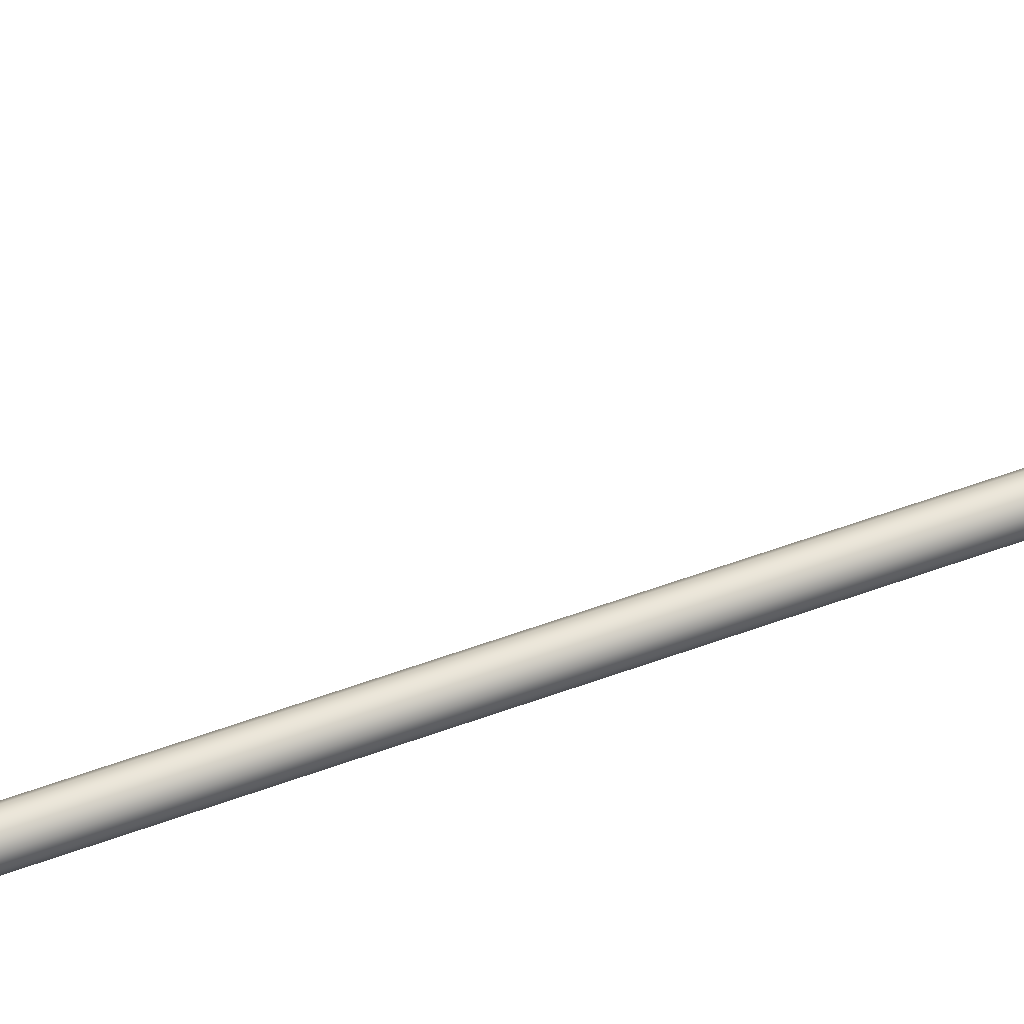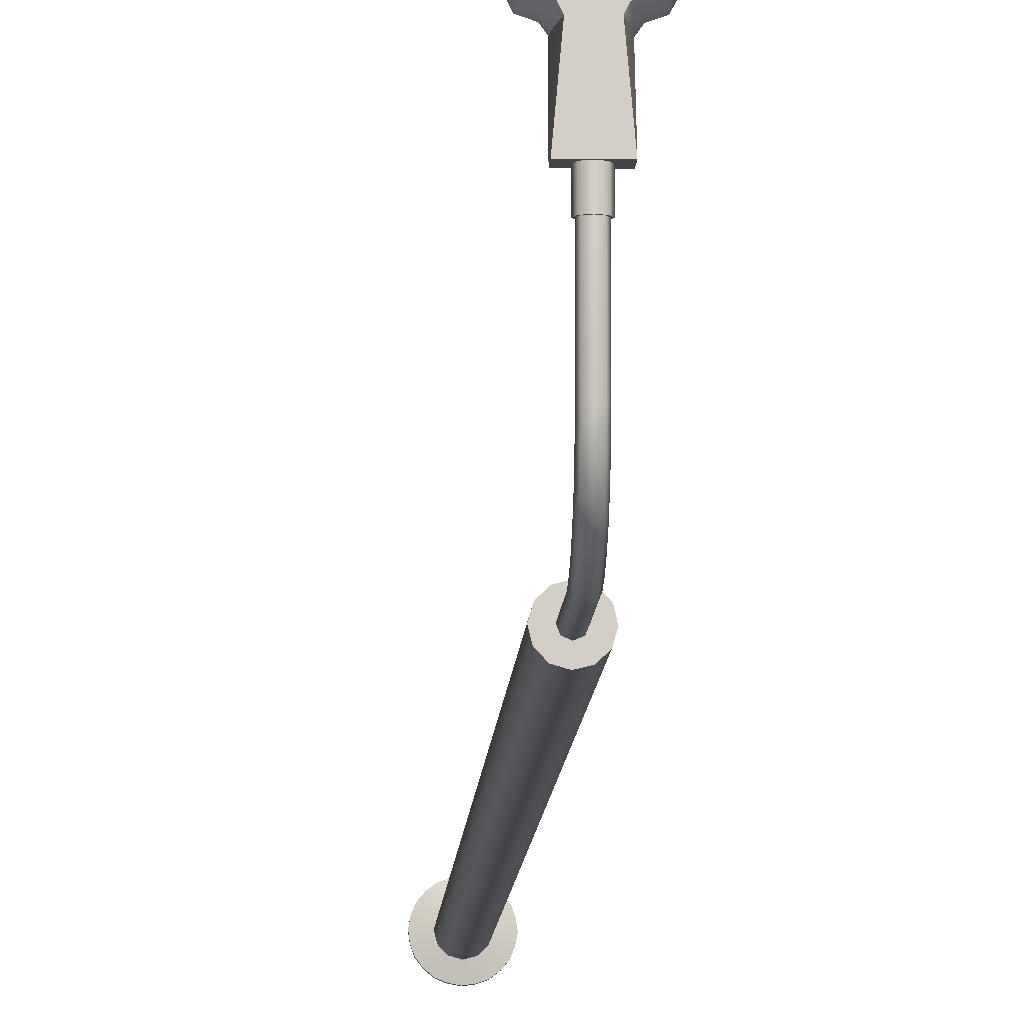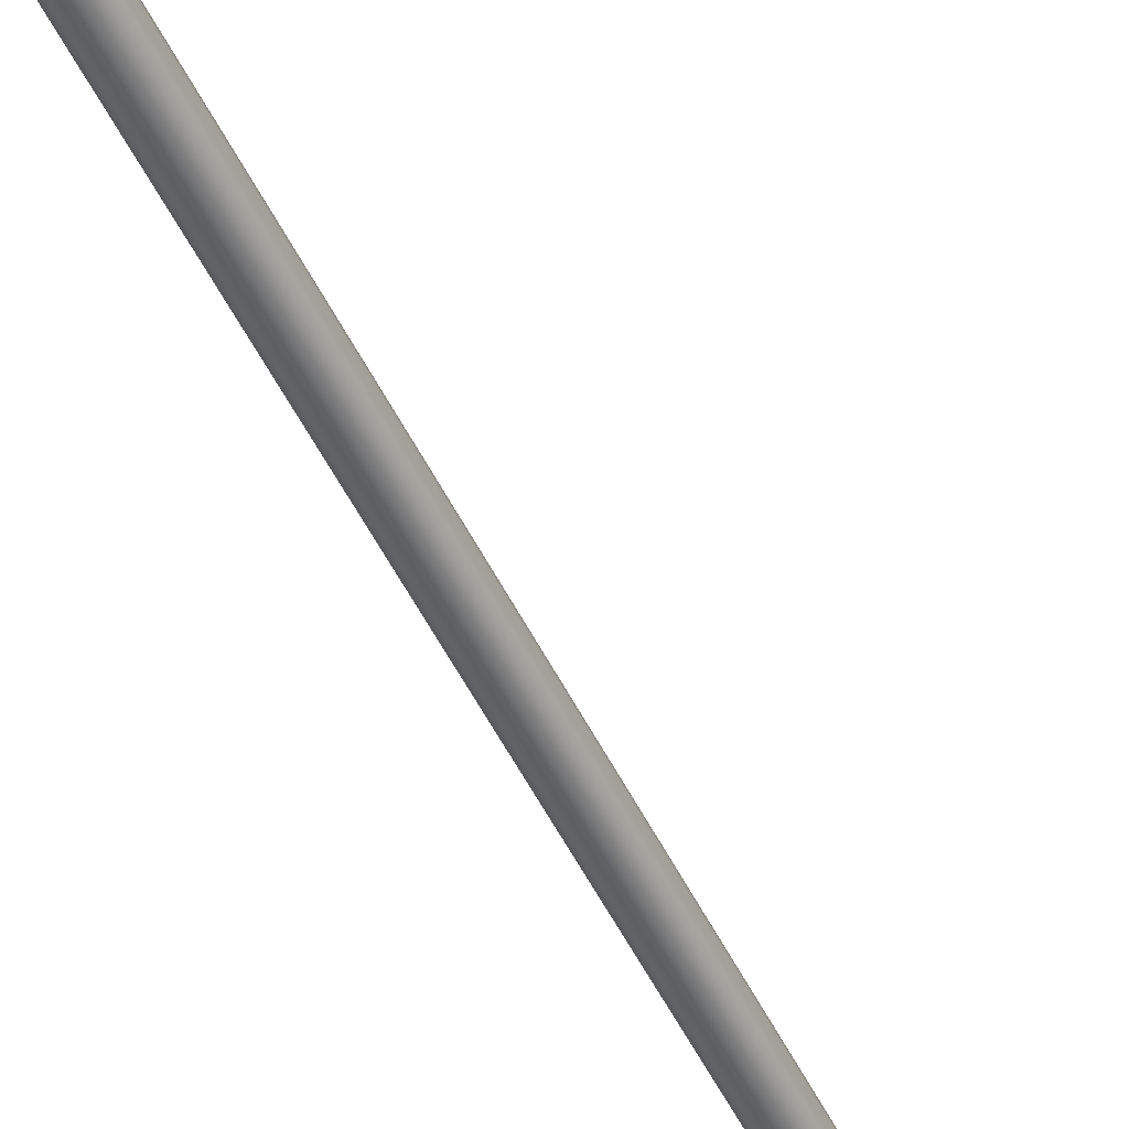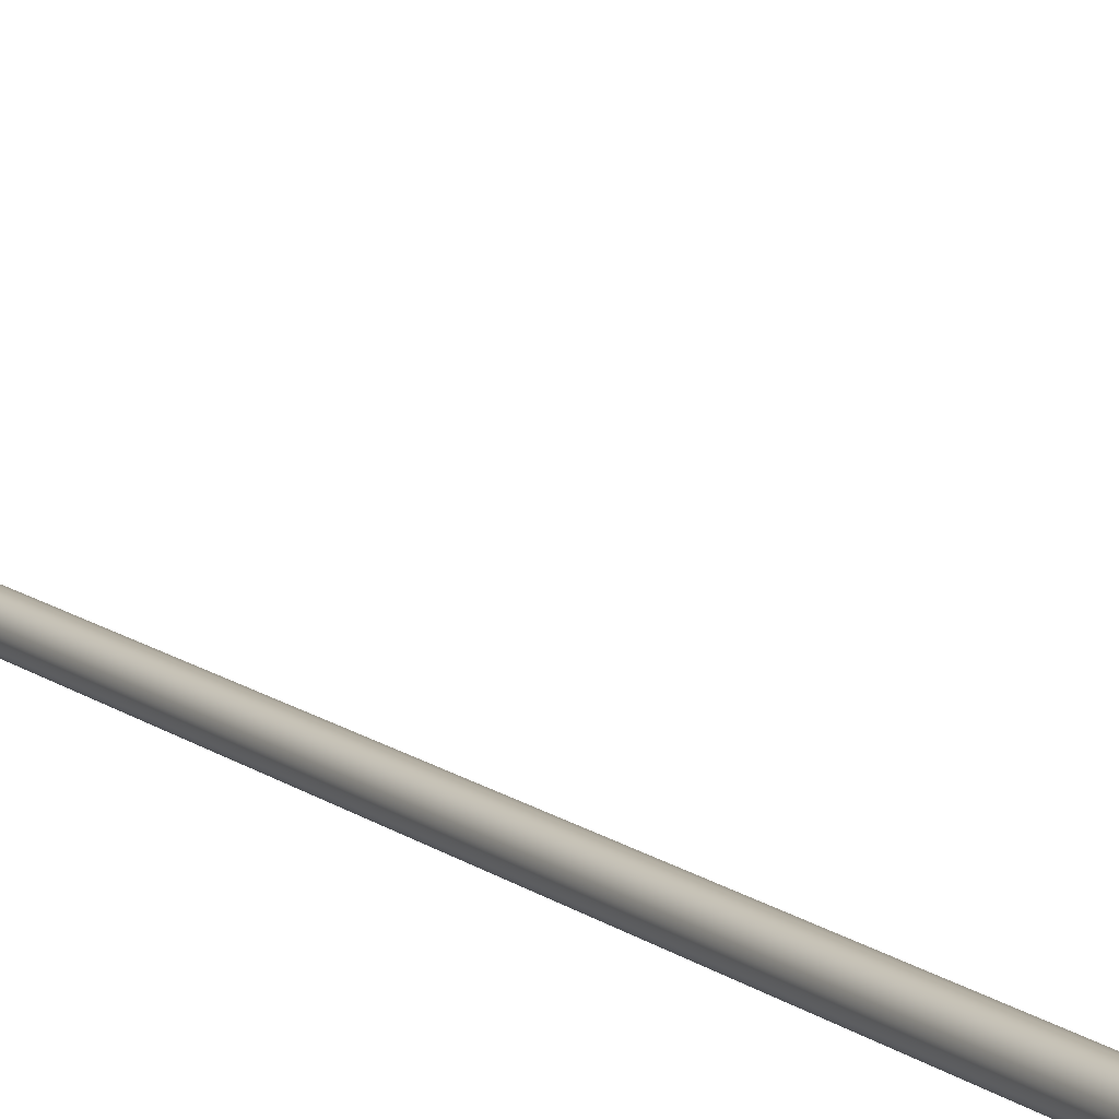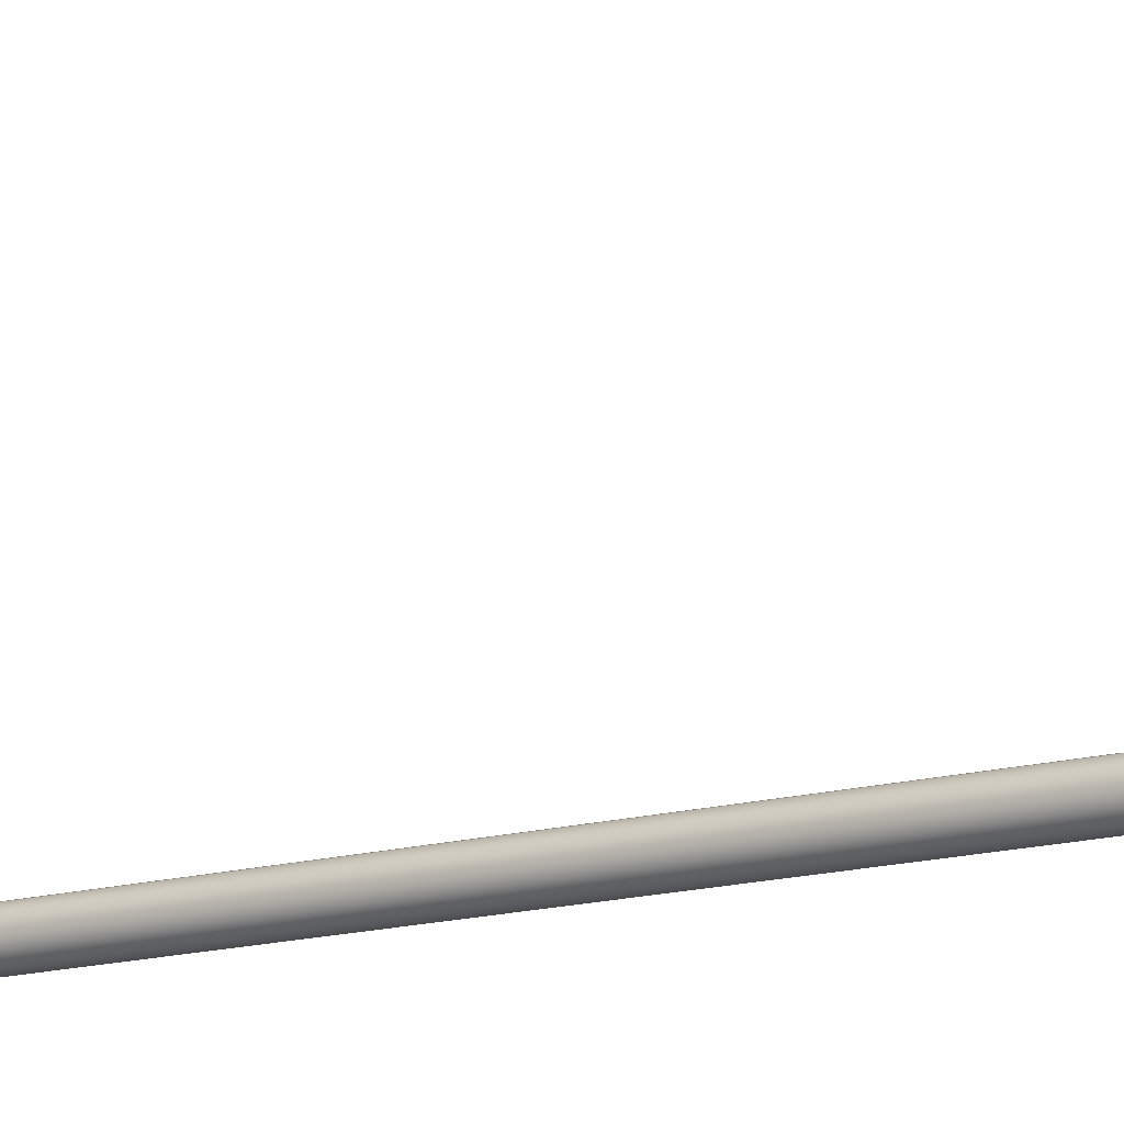
<metadata>
{"format":"obj","ext":"obj","renderer":"f3d","projection":"perspective","resolution":1024,"background":"white","views":[{"elev":54.5,"azim":68.5,"up":"+Z"},{"elev":-7.9,"azim":178.0,"up":"+Z"},{"elev":-51.6,"azim":-154.5,"up":"+Z"},{"elev":11.6,"azim":150.7,"up":"+Z"},{"elev":-14.0,"azim":-57.5,"up":"+Z"}]}
</metadata>
<code>
o StreetLamp2_Tall
v 0.02758 0.03 -0.04551
v 0.02758 4.6 -0.04551
v 0.04664 0.03 -0.02562
v 0.04664 4.6 -0.02562
v 0.05321 0.03 0.001129
v 0.05321 4.6 0.001128
v 0.04551 0.03 0.02758
v 0.04551 4.6 0.02758
v 0.02562 0.03 0.04664
v 0.02562 4.6 0.04664
v -0.001129 0.03 0.05321
v -0.001129 4.6 0.05321
v -0.02758 0.03 0.04551
v -0.02758 4.6 0.04551
v -0.04664 0.03 0.02562
v -0.04664 4.6 0.02562
v -0.05321 0.03 -0.001129
v -0.05321 4.6 -0.001129
v -0.04551 0.03 -0.02758
v -0.04551 4.6 -0.02758
v -0.02562 0.03 -0.04664
v -0.02562 4.6 -0.04664
v 0.001129 0.03 -0.05321
v 0.001129 4.6 -0.05321
v -0 4.6 0.001174
v -0.06837 -0 -0.07134
v -0.06837 0.02 -0.07134
v -0.02354 -0 -0.09596
v -0.02354 0.02 -0.09596
v 0.02759 -0 -0.09488
v 0.02759 0.02 -0.09488
v 0.07134 -0 -0.06837
v 0.07134 0.02 -0.06837
v 0.09596 -0 -0.02354
v 0.09596 0.02 -0.02354
v 0.09488 0 0.02759
v 0.09488 0.02 0.02759
v 0.06837 0 0.07134
v 0.06837 0.02 0.07134
v 0.02354 0 0.09596
v 0.02354 0.02 0.09596
v 0.001129 2.315 -0.05321
v -0.02562 2.315 -0.04664
v -0.04551 2.315 -0.02758
v -0.05321 2.315 -0.001129
v -0.04664 2.315 0.02562
v -0.02758 2.315 0.04551
v -0.001129 2.315 0.05321
v 0.02562 2.315 0.04664
v 0.04551 2.315 0.02758
v 0.05321 2.315 0.001128
v 0.04664 2.315 -0.02562
v 0.02758 2.315 -0.04551
v 0.05163 0.02 -0.0852
v 0.08731 0.02 -0.04797
v 0.0996 0.02 0.002113
v 0.0852 0.02 0.05163
v 0.04797 0.02 0.08731
v -0.002113 0.02 0.0996
v -0.05163 0.02 0.0852
v -0.08731 0.02 0.04797
v -0.0996 0.02 -0.002113
v -0.0852 0.02 -0.05163
v -0.04797 0.02 -0.08731
v 0.002113 0.02 -0.0996
v 0.05163 -0 -0.0852
v 0.08731 -0 -0.04797
v 0.0996 0 0.002113
v 0.0852 0 0.05163
v 0.04797 0 0.08731
v -0.002113 0 0.0996
v -0.05163 0 0.0852
v -0.08731 0 0.04797
v -0.0996 -0 -0.002113
v -0.0852 -0 -0.05163
v -0.04797 -0 -0.08731
v 0.002113 -0 -0.0996
v -0.09488 0.02 -0.02759
v -0.09488 -0 -0.02759
v -0.09596 0.02 0.02354
v -0.09596 0 0.02354
v -0.07134 0.02 0.06837
v -0.07134 0 0.06837
v -0.02759 0.02 0.09488
v -0.02759 0 0.09488
v -0.01414 5.129 0.3867
v 0 5.135 0.3867
v 0.01414 5.129 0.3867
v 0.02 5.115 0.3867
v 0.01414 5.101 0.3867
v 0 5.095 0.3867
v -0.01414 5.101 0.3867
v -0.02 5.115 0.3867
v -0.01414 5.129 0.1805
v 0 5.135 0.1801
v 0.01414 5.129 0.1805
v 0.02 5.115 0.1815
v 0.01414 5.101 0.1825
v 0 5.095 0.1829
v -0.01414 5.101 0.1825
v -0.02 5.115 0.1815
v -0.01414 5.115 0.1305
v 0 5.12 0.1285
v 0.01414 5.115 0.1305
v 0.02 5.102 0.1354
v 0.01414 5.089 0.1403
v 0 5.084 0.1423
v -0.01414 5.089 0.1403
v -0.02 5.102 0.1354
v -0.01414 5.089 0.07991
v 0 5.093 0.07633
v 0.01414 5.089 0.07991
v 0.02 5.078 0.08856
v 0.01414 5.067 0.09721
v 0 5.062 0.1008
v -0.01414 5.067 0.09721
v -0.02 5.078 0.08856
v -0.01414 5.048 0.04049
v 0 5.051 0.03588
v 0.01414 5.048 0.04049
v 0.02 5.039 0.05161
v 0.01414 5.031 0.06274
v 0 5.027 0.06735
v -0.01414 5.031 0.06274
v -0.02 5.039 0.05161
v -0.01414 5.006 0.01559
v 0 5.008 0.0104
v 0.01414 5.006 0.01559
v 0.02 5 0.02811
v 0.01414 4.993 0.04063
v 0 4.991 0.04582
v -0.01414 4.993 0.04063
v -0.02 5 0.02811
v -0.01414 4.956 -0.002822
v 0 4.957 -0.008431
v 0.01414 4.956 -0.002822
v 0.02 4.952 0.01072
v 0.01414 4.949 0.02426
v 0 4.947 0.02987
v -0.01414 4.949 0.02426
v -0.02 4.952 0.01072
v -0.01414 4.903 -0.01295
v 0 4.903 -0.0188
v 0.01414 4.903 -0.01295
v 0.02 4.902 0.001174
v 0.01414 4.902 0.0153
v 0 4.901 0.02115
v -0.01414 4.902 0.0153
v -0.02 4.902 0.001174
v -0.01414 4.6 -0.01297
v 0 4.6 -0.01883
v 0.01414 4.6 -0.01297
v 0.02 4.6 0.001174
v 0.01414 4.6 0.01532
v 0 4.6 0.02117
v -0.01414 4.6 0.01532
v -0.02 4.6 0.001174
v 0.02412 5.115 0.4469
v 0.02412 5.115 0.3867
v 0.01706 5.098 0.4469
v 0 5.091 0.4469
v -0.02412 5.115 0.4469
v -0.02412 5.115 0.3867
v 0.01706 5.098 0.3867
v -0.01706 5.132 0.4469
v 0 5.139 0.4469
v 0.01706 5.132 0.4469
v 0.01706 5.132 0.3867
v -0.01706 5.132 0.3867
v -0.01706 5.098 0.4469
v -0.01706 5.098 0.3867
v 0 5.139 0.3867
v 0 5.091 0.3867
v -0.04755 5.144 0.4469
v -0.01288 5.144 0.9073
v 0.04755 5.144 0.4469
v 0.01288 5.144 0.9073
v -0.03269 5.144 0.6072
v 0.03269 5.144 0.6072
v 0.04755 5.086 0.4469
v -0.04755 5.086 0.4469
v -0.04755 5.086 0.5953
v -0.01874 5.086 0.9265
v 0.01874 5.086 0.9265
v 0.04755 5.086 0.5953
v -0.0405 5.144 0.6234
v -0.06715 5.144 0.6523
v -0.05935 5.144 0.6318
v 0.06715 5.144 0.6523
v 0.0405 5.144 0.6234
v 0.05935 5.144 0.6318
v -0.09766 5.086 0.6432
v -0.05891 5.086 0.611
v -0.08631 5.086 0.6204
v 0.05891 5.086 0.611
v 0.09766 5.086 0.6432
v 0.08631 5.086 0.6204
v -0.05098 5.144 0.8694
v -0.03009 5.144 0.8999
v -0.04267 5.144 0.8844
v 0.03009 5.144 0.8999
v 0.05098 5.144 0.8694
v 0.04267 5.144 0.8844
v -0.04376 5.086 0.9182
v -0.07415 5.086 0.8844
v -0.06206 5.086 0.901
v 0.07415 5.086 0.8844
v 0.04376 5.086 0.9182
v 0.06206 5.086 0.901
v 0 5.144 0.8617
v 0 5.144 0.7368
v -0.05776 5.144 0.849
v -0.06715 5.144 0.7914
v 0.06715 5.144 0.7914
v 0.05776 5.144 0.849
v 0.03657 5.044 0.6515
v -0.03657 5.044 0.6515
v 0.01441 5.044 0.8941
v -0.01441 5.044 0.8941
v -0.09766 5.086 0.7977
v -0.08401 5.086 0.8617
v 0.08401 5.086 0.8617
v 0.09766 5.086 0.7977
v -0.01666 5.086 0.911
v 0.01666 5.086 0.911
v -0.04228 5.086 0.6304
v 0.04228 5.086 0.6304
v -0.07676 5.086 0.6388
v -0.08685 5.086 0.659
v -0.05239 5.086 0.6304
v 0.08685 5.086 0.659
v 0.07676 5.086 0.6388
v 0.05239 5.086 0.6304
v 0.03891 5.086 0.9036
v 0.05519 5.086 0.8883
v 0.06594 5.086 0.8735
v -0.06594 5.086 0.8735
v -0.05519 5.086 0.8883
v -0.03891 5.086 0.9036
v 0.07471 5.086 0.8533
v 0.08685 5.086 0.7965
v -0.08685 5.086 0.7965
v -0.07471 5.086 0.8533
v -0.06639 5.044 0.6587
v -0.07512 5.044 0.6762
v -0.04531 5.044 0.6515
v 0.07512 5.044 0.6762
v 0.06639 5.044 0.6587
v 0.04531 5.044 0.6515
v 0.03366 5.044 0.8877
v 0.04774 5.044 0.8745
v 0.05704 5.044 0.8617
v -0.05703 5.044 0.8617
v -0.04774 5.044 0.8745
v -0.03366 5.044 0.8877
v 0.06462 5.044 0.8443
v 0.07512 5.044 0.7951
v -0.07512 5.044 0.7951
v -0.06462 5.044 0.8443
v -0.03119 5.026 0.6935
v -0.0457 5.026 0.6985
v -0.05171 5.026 0.7105
v -0.02517 5.026 0.6935
v 0.02517 5.026 0.6935
v -0.009921 5.026 0.8605
v 0.009921 5.026 0.8605
v 0.05171 5.026 0.7105
v 0.0457 5.026 0.6985
v 0.03119 5.026 0.6935
v 0.02317 5.026 0.8561
v 0.03286 5.026 0.847
v 0.03926 5.026 0.8382
v -0.03926 5.026 0.8382
v -0.03286 5.026 0.847
v -0.02317 5.026 0.8561
v 0.04448 5.026 0.8262
v 0.05171 5.026 0.7923
v -0.05171 5.026 0.7923
v -0.04448 5.026 0.8262
v -0.02517 5.014 0.7458
v -0.02166 5.014 0.8262
v 0.02166 5.014 0.8262
v 0.02517 5.014 0.7458
v 0.04539 5.116 0.5962
v 0.01789 5.116 0.9237
v -0.04539 5.116 0.5962
v -0.01789 5.116 0.9237
v -0.09322 5.116 0.6442
v -0.08238 5.116 0.6218
v -0.05623 5.116 0.6125
v 0.09322 5.116 0.6442
v 0.08238 5.116 0.6218
v 0.05623 5.116 0.6125
v 0.04177 5.116 0.9155
v 0.05924 5.116 0.8986
v 0.07078 5.116 0.8822
v -0.07077 5.116 0.8822
v -0.05924 5.116 0.8986
v -0.04177 5.116 0.9155
v 0.09322 5.116 0.7967
v 0.08019 5.116 0.8598
v -0.08019 5.116 0.8598
v -0.09322 5.116 0.7967
f 25 6 4
f 23 42 53 1
f 25 8 6
f 53 2 4 52
f 25 10 8
f 52 4 6 51
f 25 12 10
f 51 6 8 50
f 25 14 12
f 50 8 10 49
f 25 16 14
f 49 10 12 48
f 25 18 16
f 48 12 14 47
f 25 20 18
f 47 14 16 46
f 25 22 20
f 46 16 18 45
f 25 24 22
f 45 18 20 44
f 44 20 22 43
f 25 4 2
f 43 22 24 42
f 25 2 24
f 11 84 59
f 59 84 85 71
f 13 82 60
f 60 82 83 72
f 15 80 61
f 61 80 81 73
f 17 78 62
f 62 78 79 74
f 19 27 63
f 63 27 26 75
f 21 29 64
f 64 29 28 76
f 23 31 65
f 65 31 30 77
f 1 33 54
f 54 33 32 66
f 3 35 55
f 55 35 34 67
f 5 37 56
f 56 37 36 68
f 7 39 57
f 57 39 38 69
f 9 41 58
f 58 41 40 70
f 1 53 52 3
f 3 52 51 5
f 5 51 50 7
f 7 50 49 9
f 9 49 48 11
f 11 48 47 13
f 13 47 46 15
f 15 46 45 17
f 17 45 44 19
f 19 44 43 21
f 21 43 42 23
f 7 9 58 39
f 23 1 54 31
f 1 3 55 33
f 5 7 57 37
f 21 23 65 29
f 3 5 56 35
f 19 21 64 27
f 17 19 63 78
f 15 17 62 80
f 13 15 61 82
f 11 13 60 84
f 9 11 59 41
f 35 56 68 34
f 78 63 75 79
f 84 60 72 85
f 37 57 69 36
f 27 64 76 26
f 82 61 73 83
f 39 58 70 38
f 29 65 77 28
f 33 55 67 32
f 80 62 74 81
f 41 59 71 40
f 31 54 66 30
f 42 24 2 53
f 88 87 172 168
f 95 94 86 87
f 101 100 92 93
f 94 101 93 86
f 99 98 90 91
f 97 96 88 89
f 93 92 171 163
f 100 99 91 92
f 96 95 87 88
f 87 86 169 172
f 86 93 163 169
f 98 97 89 90
f 97 105 104 96
f 107 106 98 99
f 109 108 100 101
f 102 109 101 94
f 106 105 97 98
f 104 103 95 96
f 108 107 99 100
f 102 110 117 109
f 103 111 110 102
f 104 112 111 103
f 105 113 112 104
f 106 114 113 105
f 107 115 114 106
f 108 116 115 107
f 109 117 116 108
f 110 118 125 117
f 111 119 118 110
f 112 120 119 111
f 113 121 120 112
f 114 122 121 113
f 115 123 122 114
f 116 124 123 115
f 117 125 124 116
f 118 126 133 125
f 119 127 126 118
f 120 128 127 119
f 121 129 128 120
f 122 130 129 121
f 123 131 130 122
f 124 132 131 123
f 125 133 132 124
f 126 134 141 133
f 127 135 134 126
f 128 136 135 127
f 129 137 136 128
f 130 138 137 129
f 131 139 138 130
f 132 140 139 131
f 133 141 140 132
f 149 148 140 141
f 139 147 146 138
f 134 142 149 141
f 138 146 145 137
f 135 143 142 134
f 136 144 143 135
f 145 144 136 137
f 140 148 147 139
f 151 150 142 143
f 157 156 148 149
f 150 157 149 142
f 155 154 146 147
f 152 151 143 144
f 154 153 145 146
f 153 152 144 145
f 148 156 155 147
f 103 102 94 95
f 173 164 160 161
f 171 173 161 170
f 163 171 170 162
f 172 169 165 166
f 164 159 158 160
f 169 163 162 165
f 159 168 167 158
f 168 172 166 167
f 90 89 159 164
f 89 88 168 159
f 91 90 164 173
f 92 91 173 171
f 211 178 186
f 174 178 179 176
f 210 177 201
f 205 221 243 237
f 181 180 185 182
f 185 195 233 227
f 284 185 180
f 197 196 231 232
f 285 184 208 294
f 181 182 286
f 300 223 196 291
f 220 192 229 242
f 302 221 205 297
f 287 183 184 285
f 296 207 222 301
f 288 192 220 303
f 179 211 190
f 207 209 235 236
f 299 204 183 287
f 293 195 185 284
f 210 175 177
f 288 187 188 289
f 289 188 186 290
f 291 196 197 292
f 292 197 195 293
f 286 182 193 290
f 294 208 209 295
f 295 209 207 296
f 297 205 206 298
f 298 206 204 299
f 178 211 179
f 302 303 220 221
f 204 206 238 239
f 182 185 227 226
f 193 182 226 230
f 212 210 211 213
f 214 211 210 215
f 175 210 199
f 300 301 222 223
f 192 194 228 229
f 223 222 240 241
f 208 184 225 234
f 209 208 234 235
f 206 205 237 238
f 184 183 224 225
f 195 197 232 233
f 222 207 236 240
f 194 193 230 228
f 221 220 242 243
f 183 204 239 224
f 196 223 241 231
f 201 203 210
f 203 202 210
f 202 215 210
f 199 210 200
f 200 210 198
f 198 210 212
f 190 211 191
f 191 211 189
f 189 211 214
f 186 188 211
f 188 187 211
f 187 213 211
f 230 226 217 246
f 234 225 218 250
f 233 232 248 249
f 240 236 252 256
f 224 239 255 219
f 232 231 247 248
f 231 241 257 247
f 239 238 254 255
f 228 230 246 244
f 237 243 259 253
f 238 237 253 254
f 229 228 244 245
f 242 229 245 258
f 236 235 251 252
f 226 227 216 217
f 235 234 250 251
f 243 242 258 259
f 225 224 219 218
f 227 233 249 216
f 241 240 256 257
f 218 219 265 266
f 216 249 269 264
f 257 256 276 277
f 217 216 264 263
f 246 217 263 260
f 250 218 266 270
f 245 244 261 262
f 249 248 268 269
f 256 252 272 276
f 219 255 275 265
f 244 246 260 261
f 248 247 267 268
f 247 257 277 267
f 255 254 274 275
f 253 259 279 273
f 254 253 273 274
f 258 245 262 278
f 252 251 271 272
f 251 250 270 271
f 259 258 278 279
f 263 264 283 280
f 265 275 281
f 282 270 266
f 281 282 266 265
f 264 269 283
f 280 260 263
f 280 281 279 278
f 282 283 277 276
f 280 283 282 281
f 270 282 271
f 271 282 272
f 272 282 276
f 281 273 279
f 273 281 274
f 274 281 275
f 260 280 261
f 261 280 262
f 262 280 278
f 283 267 277
f 267 283 268
f 268 283 269
f 214 215 301 300
f 212 213 303 302
f 200 298 299 199
f 198 297 298 200
f 203 295 296 202
f 201 294 295 203
f 178 286 290 186
f 191 292 293 190
f 189 291 292 191
f 194 289 290 193
f 192 288 289 194
f 190 293 284 179
f 199 299 287 175
f 187 288 303 213
f 202 296 301 215
f 175 287 285 177
f 212 302 297 198
f 214 300 291 189
f 174 181 286 178
f 177 285 294 201
f 176 180 181 174
f 179 284 180 176

</code>
